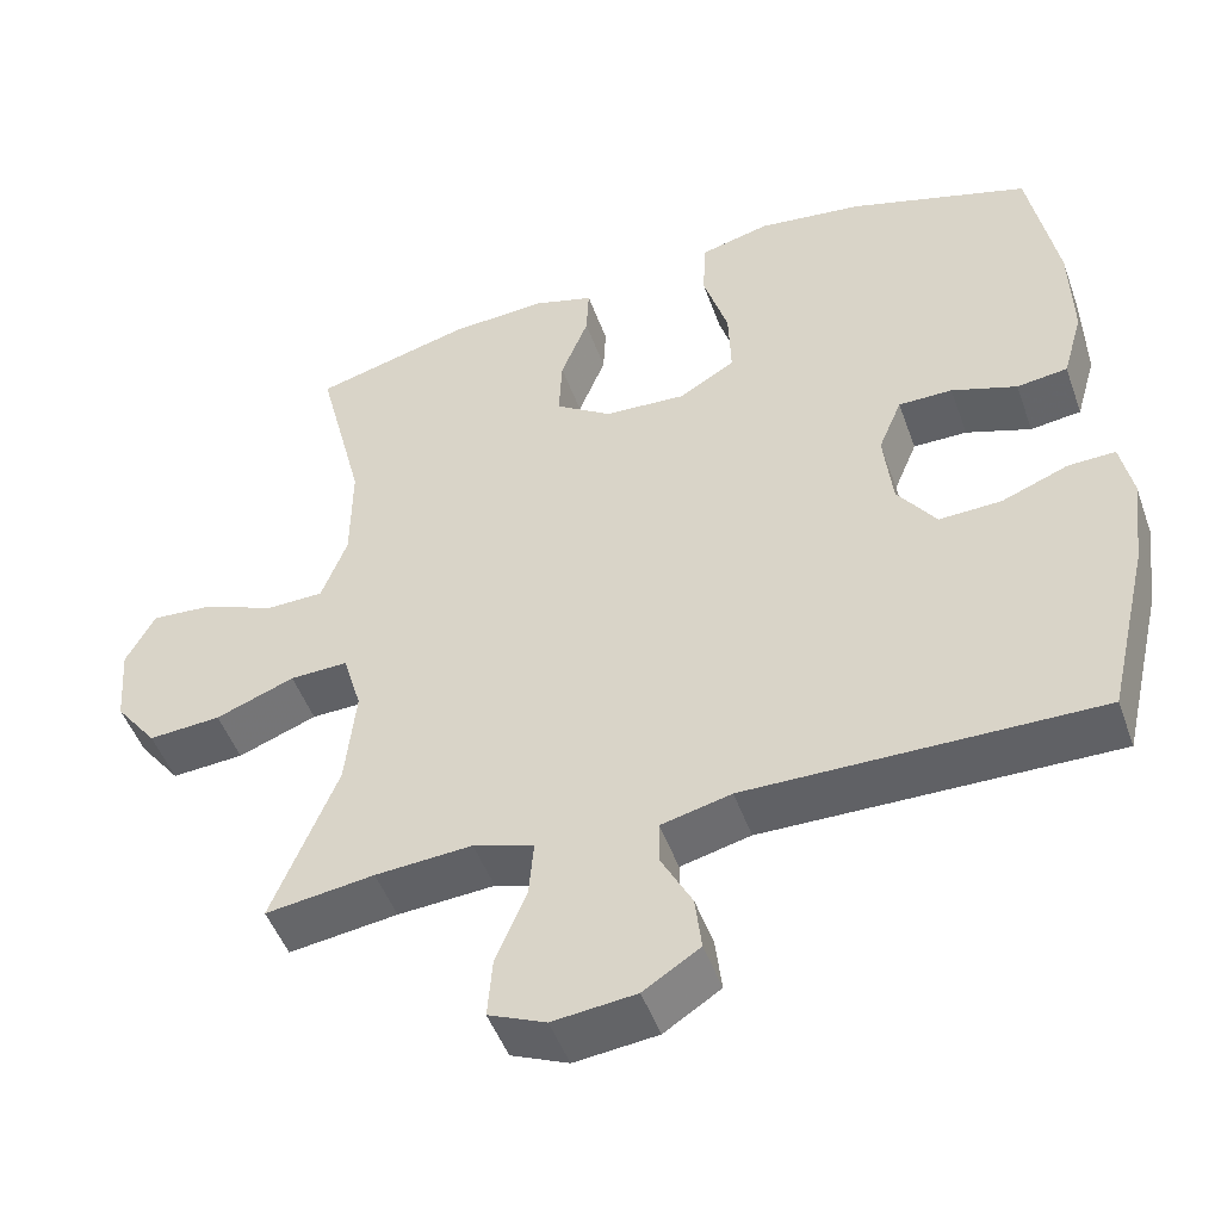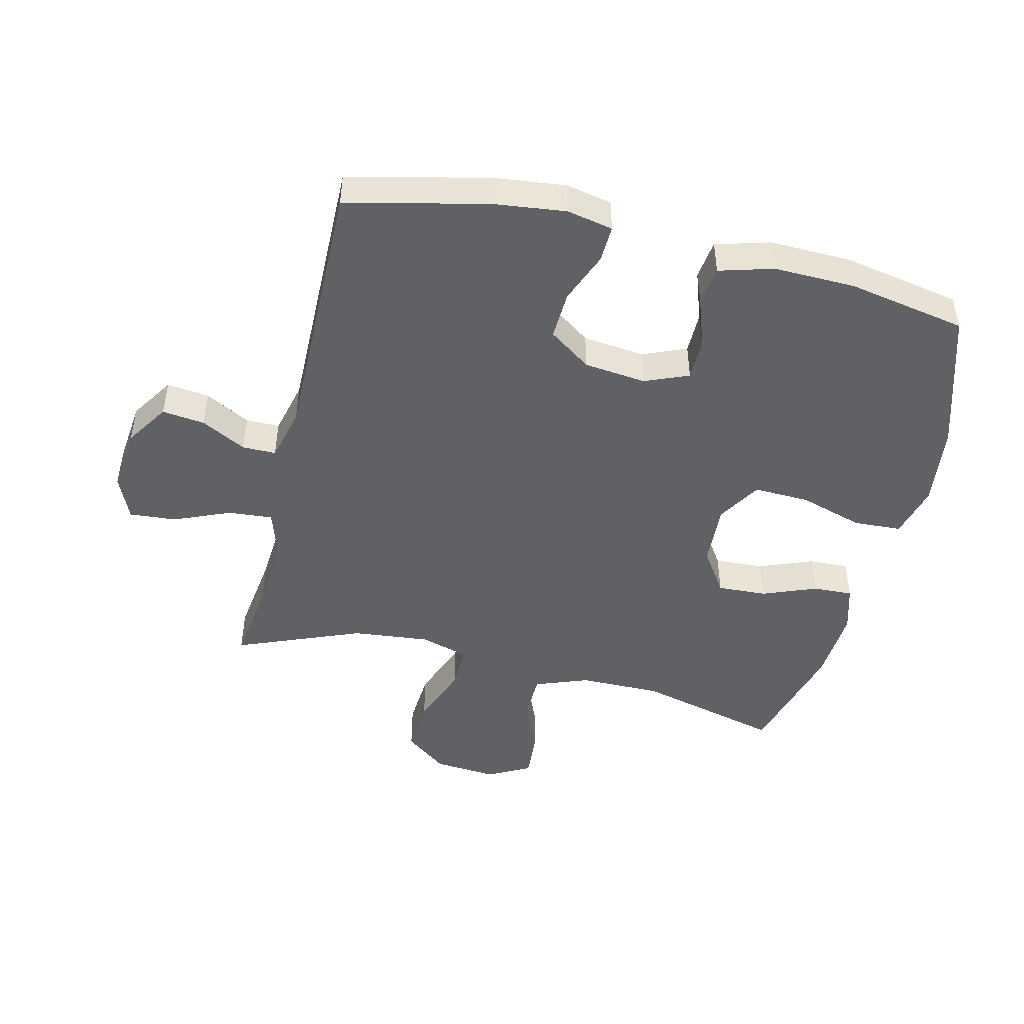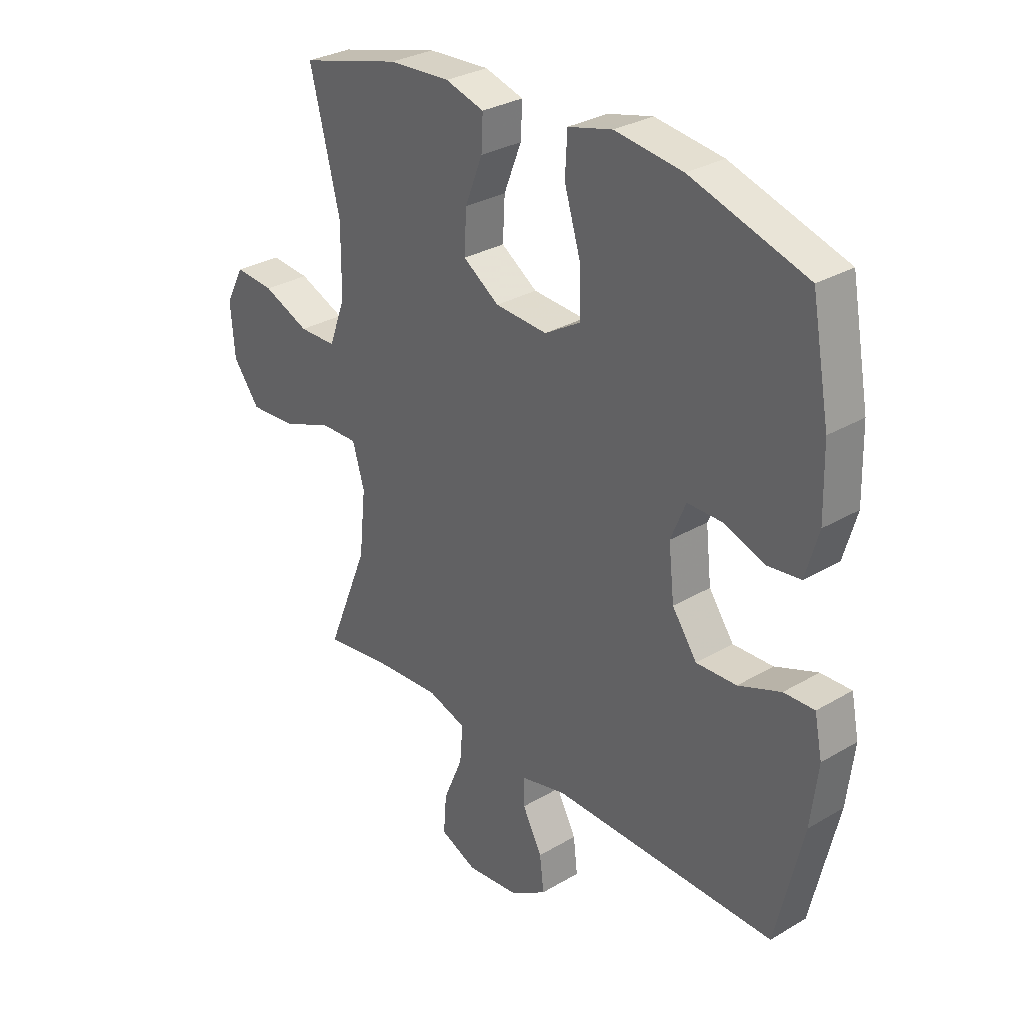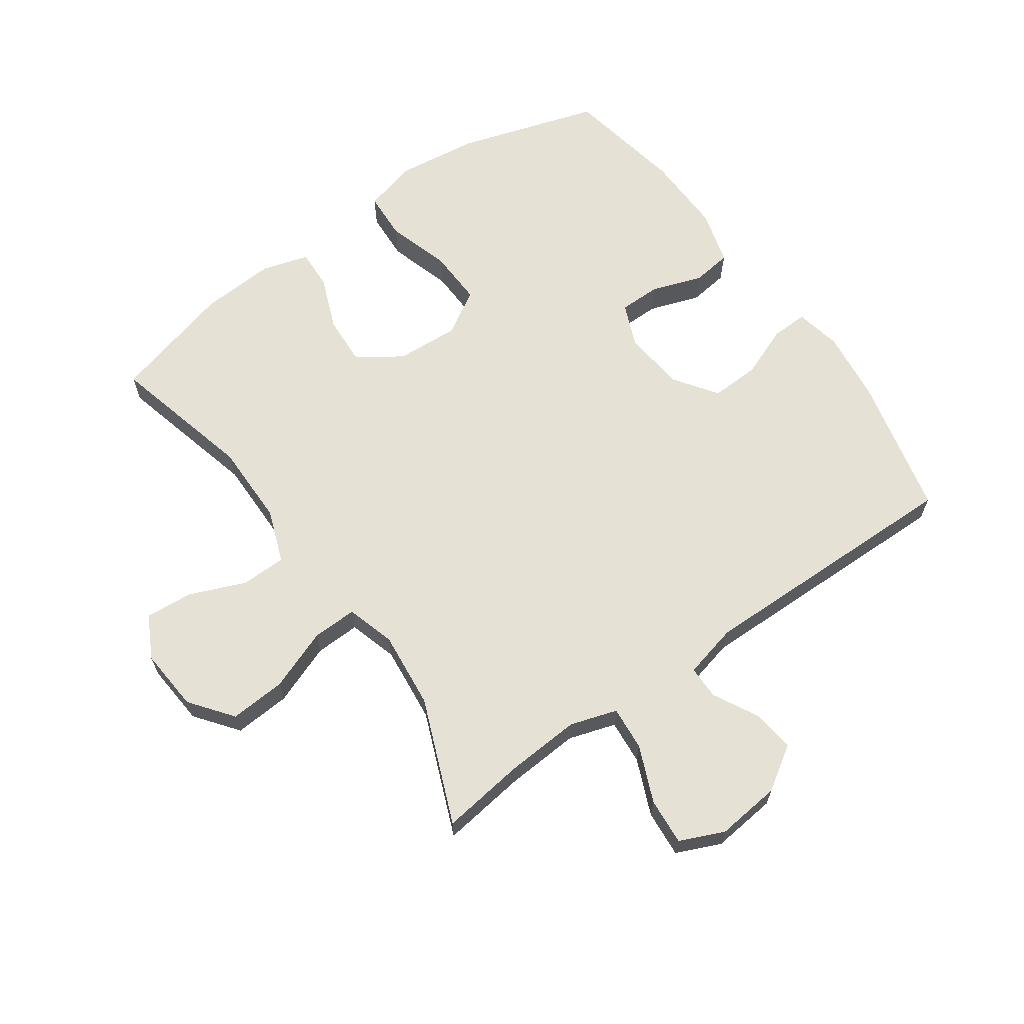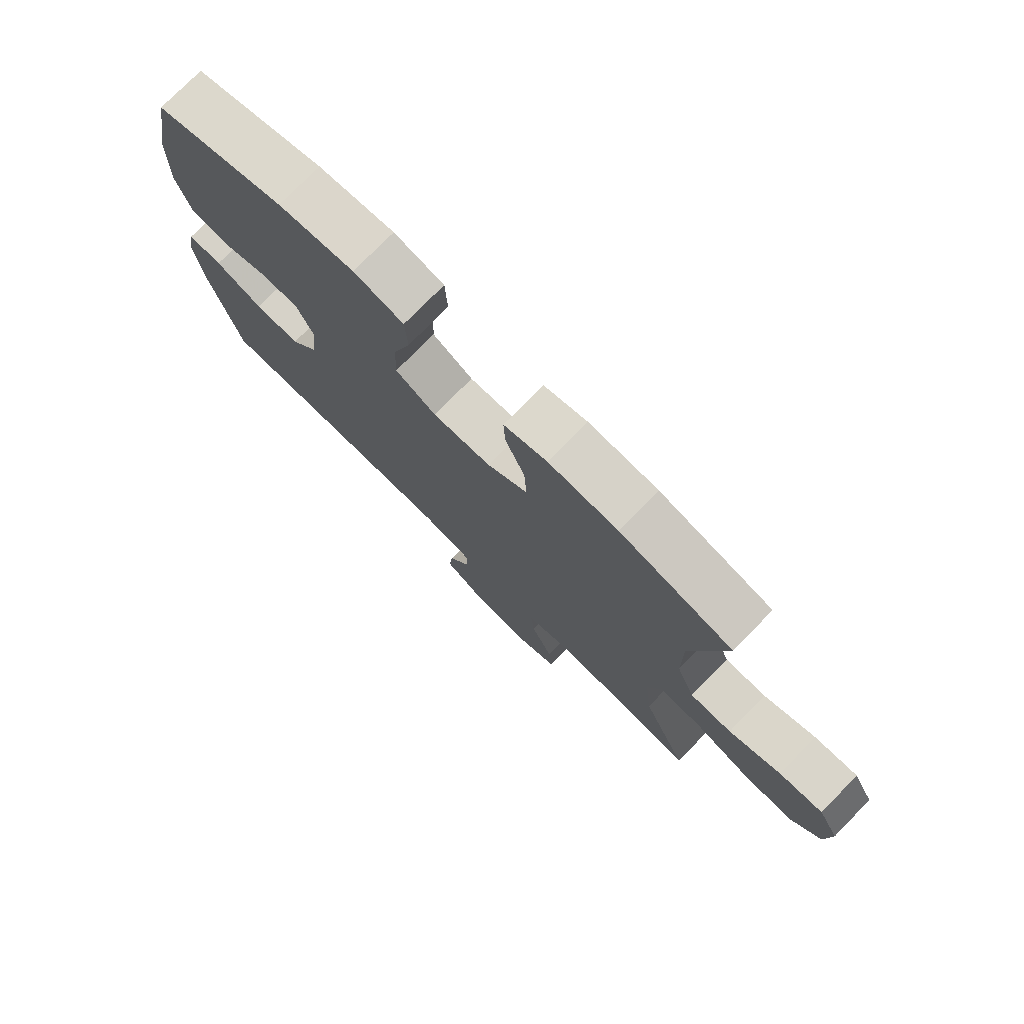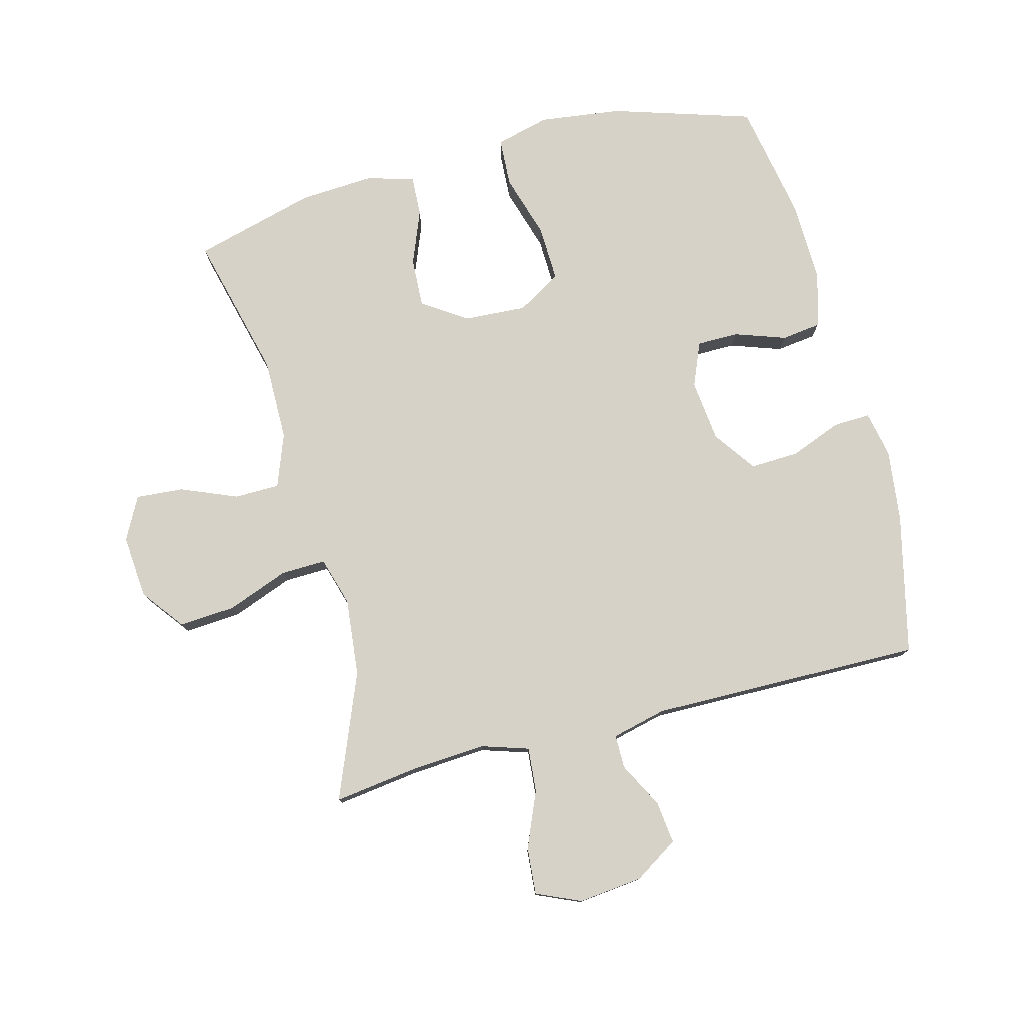
<metadata>
{"format":"obj","ext":"obj","renderer":"f3d","projection":"perspective","resolution":1024,"background":"white","views":[{"elev":-48.8,"azim":-160.6,"up":"+Z"},{"elev":-47.1,"azim":-103.6,"up":"+Y"},{"elev":30.3,"azim":-130.6,"up":"+Z"},{"elev":64.9,"azim":144.7,"up":"+Y"},{"elev":76.7,"azim":44.5,"up":"+Z"},{"elev":78.1,"azim":165.3,"up":"+Y"}]}
</metadata>
<code>
v 0.5 0.07 0.5
v 0.442 0.07 0.269
v 0.443 0.07 0.137
v 0.475 0.07 0.052
v 0.547 0.07 0.051
v 0.637 0.07 0.088
v 0.713 0.07 0.094
v 0.749 0.07 0.026
v 0.741 0.07 -0.075
v 0.689 0.07 -0.143
v 0.599 0.07 -0.137
v 0.501 0.07 -0.1
v 0.429 0.07 -0.098
v 0.406 0.07 -0.176
v 0.419 0.07 -0.3
v 0.5 0.07 -0.5
v 0.365 0.07 -0.482
v 0.245 0.07 -0.474
v 0.17 0.07 -0.498
v 0.176 0.07 -0.569
v 0.214 0.07 -0.659
v 0.22 0.07 -0.734
v 0.149 0.07 -0.765
v 0.046 0.07 -0.754
v -0.024 0.07 -0.709
v -0.016 0.07 -0.641
v 0.022 0.07 -0.569
v 0.022 0.07 -0.515
v -0.065 0.07 -0.494
v -0.5 0.07 -0.5
v -0.552 0.07 -0.277
v -0.566 0.07 -0.161
v -0.551 0.07 -0.087
v -0.492 0.07 -0.089
v -0.41 0.07 -0.121
v -0.332 0.07 -0.124
v -0.284 0.07 -0.056
v -0.273 0.07 0.043
v -0.302 0.07 0.113
v -0.369 0.07 0.113
v -0.45 0.07 0.085
v -0.513 0.07 0.093
v -0.538 0.07 0.18
v -0.535 0.07 0.31
v -0.5 0.07 0.5
v -0.276 0.07 0.57
v -0.145 0.07 0.587
v -0.059 0.07 0.565
v -0.055 0.07 0.488
v -0.086 0.07 0.386
v -0.089 0.07 0.297
v -0.019 0.07 0.255
v 0.082 0.07 0.261
v 0.152 0.07 0.308
v 0.148 0.07 0.387
v 0.114 0.07 0.473
v 0.111 0.07 0.537
v 0.186 0.07 0.559
v 0.305 0.07 0.552
v 0.5 0 0.5
v 0.442 0 0.269
v 0.443 0 0.137
v 0.475 0 0.052
v 0.547 0 0.051
v 0.637 0 0.088
v 0.713 0 0.094
v 0.749 0 0.026
v 0.741 0 -0.075
v 0.689 0 -0.143
v 0.599 0 -0.137
v 0.501 0 -0.1
v 0.429 0 -0.098
v 0.406 0 -0.176
v 0.419 0 -0.3
v 0.5 0 -0.5
v 0.365 0 -0.482
v 0.245 0 -0.474
v 0.17 0 -0.498
v 0.176 0 -0.569
v 0.214 0 -0.659
v 0.22 0 -0.734
v 0.149 0 -0.765
v 0.046 0 -0.754
v -0.024 0 -0.709
v -0.016 0 -0.641
v 0.022 0 -0.569
v 0.022 0 -0.515
v -0.065 0 -0.494
v -0.5 0 -0.5
v -0.552 0 -0.277
v -0.566 0 -0.161
v -0.551 0 -0.087
v -0.492 0 -0.089
v -0.41 0 -0.121
v -0.332 0 -0.124
v -0.284 0 -0.056
v -0.273 0 0.043
v -0.302 0 0.113
v -0.369 0 0.113
v -0.45 0 0.085
v -0.513 0 0.093
v -0.538 0 0.18
v -0.535 0 0.31
v -0.5 0 0.5
v -0.276 0 0.57
v -0.145 0 0.587
v -0.059 0 0.565
v -0.055 0 0.488
v -0.086 0 0.386
v -0.089 0 0.297
v -0.019 0 0.255
v 0.082 0 0.261
v 0.152 0 0.308
v 0.148 0 0.387
v 0.114 0 0.473
v 0.111 0 0.537
v 0.186 0 0.559
v 0.305 0 0.552
f 58 59 1 2
f 55 56 57 58
f 54 55 58 2
f 53 54 2 3
f 52 53 3 4
f 47 48 49 50
f 47 50 51
f 46 47 51
f 45 46 51
f 44 45 51 52
f 40 41 42 43
f 39 40 43 44
f 32 33 34 35
f 32 35 36
f 29 30 31 32
f 28 29 32 36
f 24 25 26 27
f 24 27 28
f 23 24 28
f 20 21 22 23
f 19 20 23 28
f 18 19 28 36
f 15 16 17
f 14 15 17 18
f 13 14 18 36
f 9 10 11 12
f 9 12 13
f 5 6 7 8
f 4 5 8 9
f 39 44 52 4
f 9 13 36 37
f 9 37 38
f 4 9 38 39
f 61 60 118 117
f 117 116 115 114
f 61 117 114 113
f 62 61 113 112
f 63 62 112 111
f 109 108 107 106
f 110 109 106
f 110 106 105
f 110 105 104
f 111 110 104 103
f 102 101 100 99
f 103 102 99 98
f 94 93 92 91
f 95 94 91
f 91 90 89 88
f 95 91 88 87
f 86 85 84 83
f 87 86 83
f 87 83 82
f 82 81 80 79
f 87 82 79 78
f 95 87 78 77
f 76 75 74
f 77 76 74 73
f 95 77 73 72
f 71 70 69 68
f 72 71 68
f 67 66 65 64
f 68 67 64 63
f 63 111 103 98
f 96 95 72 68
f 97 96 68
f 98 97 68 63
f 1 60 61 2
f 2 61 62 3
f 3 62 63 4
f 4 63 64 5
f 5 64 65 6
f 6 65 66 7
f 7 66 67 8
f 8 67 68 9
f 9 68 69 10
f 10 69 70 11
f 11 70 71 12
f 12 71 72 13
f 13 72 73 14
f 14 73 74 15
f 15 74 75 16
f 16 75 76 17
f 17 76 77 18
f 18 77 78 19
f 19 78 79 20
f 20 79 80 21
f 21 80 81 22
f 22 81 82 23
f 23 82 83 24
f 24 83 84 25
f 25 84 85 26
f 26 85 86 27
f 27 86 87 28
f 28 87 88 29
f 29 88 89 30
f 30 89 90 31
f 31 90 91 32
f 32 91 92 33
f 33 92 93 34
f 34 93 94 35
f 35 94 95 36
f 36 95 96 37
f 37 96 97 38
f 38 97 98 39
f 39 98 99 40
f 40 99 100 41
f 41 100 101 42
f 42 101 102 43
f 43 102 103 44
f 44 103 104 45
f 45 104 105 46
f 46 105 106 47
f 47 106 107 48
f 48 107 108 49
f 49 108 109 50
f 50 109 110 51
f 51 110 111 52
f 52 111 112 53
f 53 112 113 54
f 54 113 114 55
f 55 114 115 56
f 56 115 116 57
f 57 116 117 58
f 58 117 118 59
f 59 118 60 1

</code>
